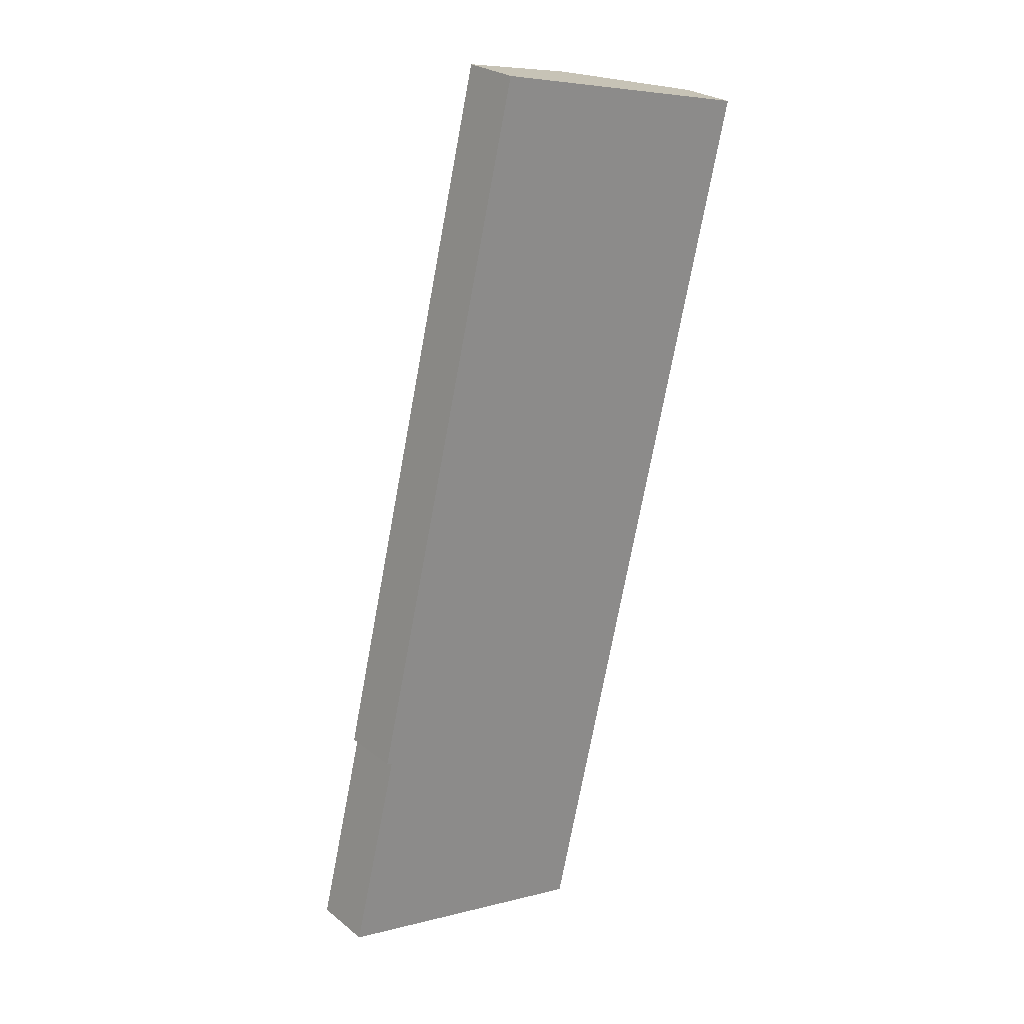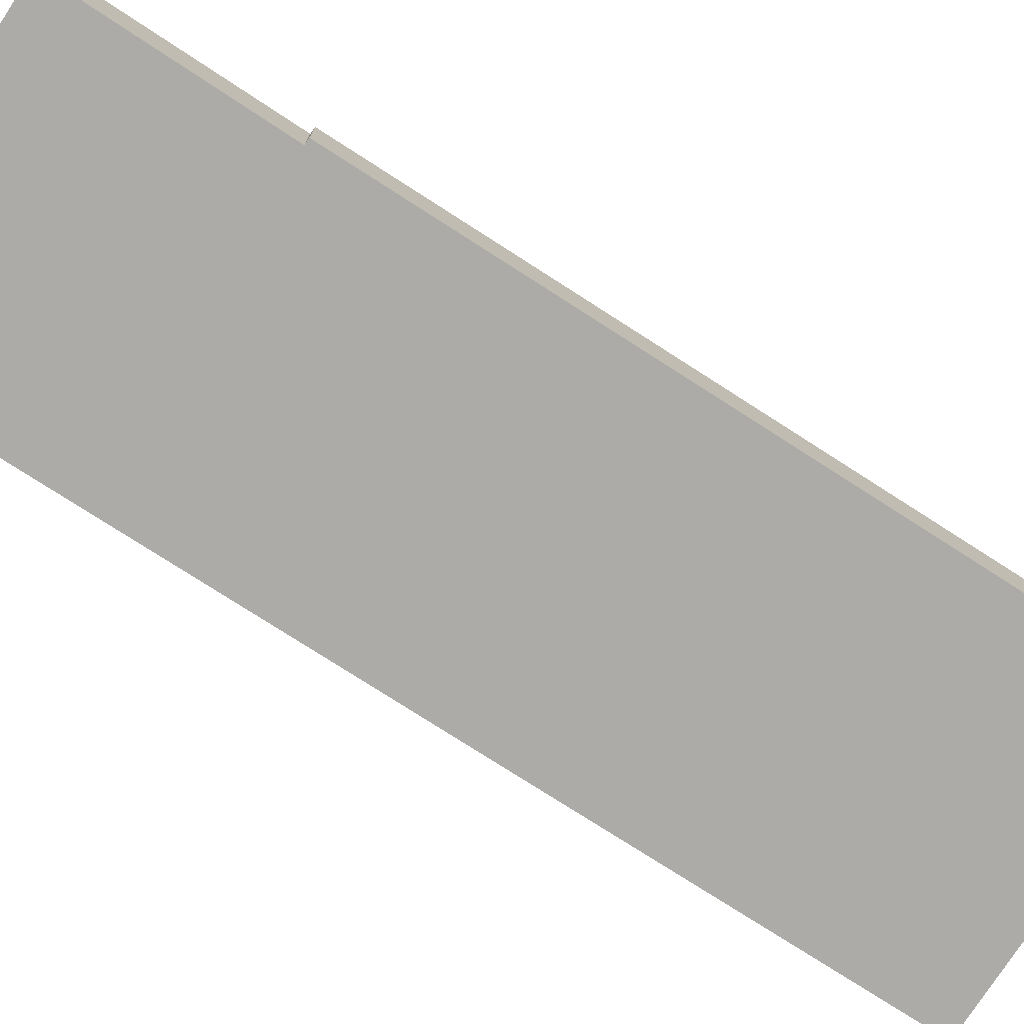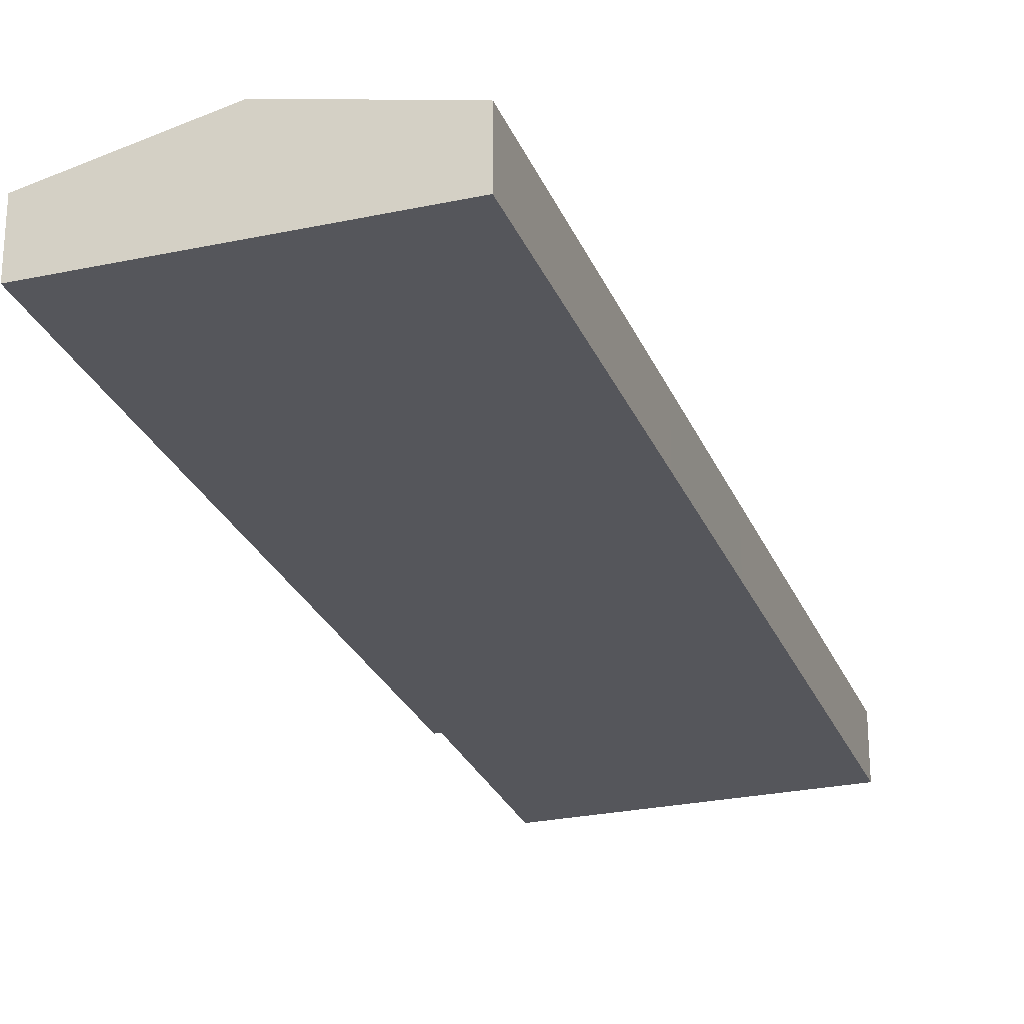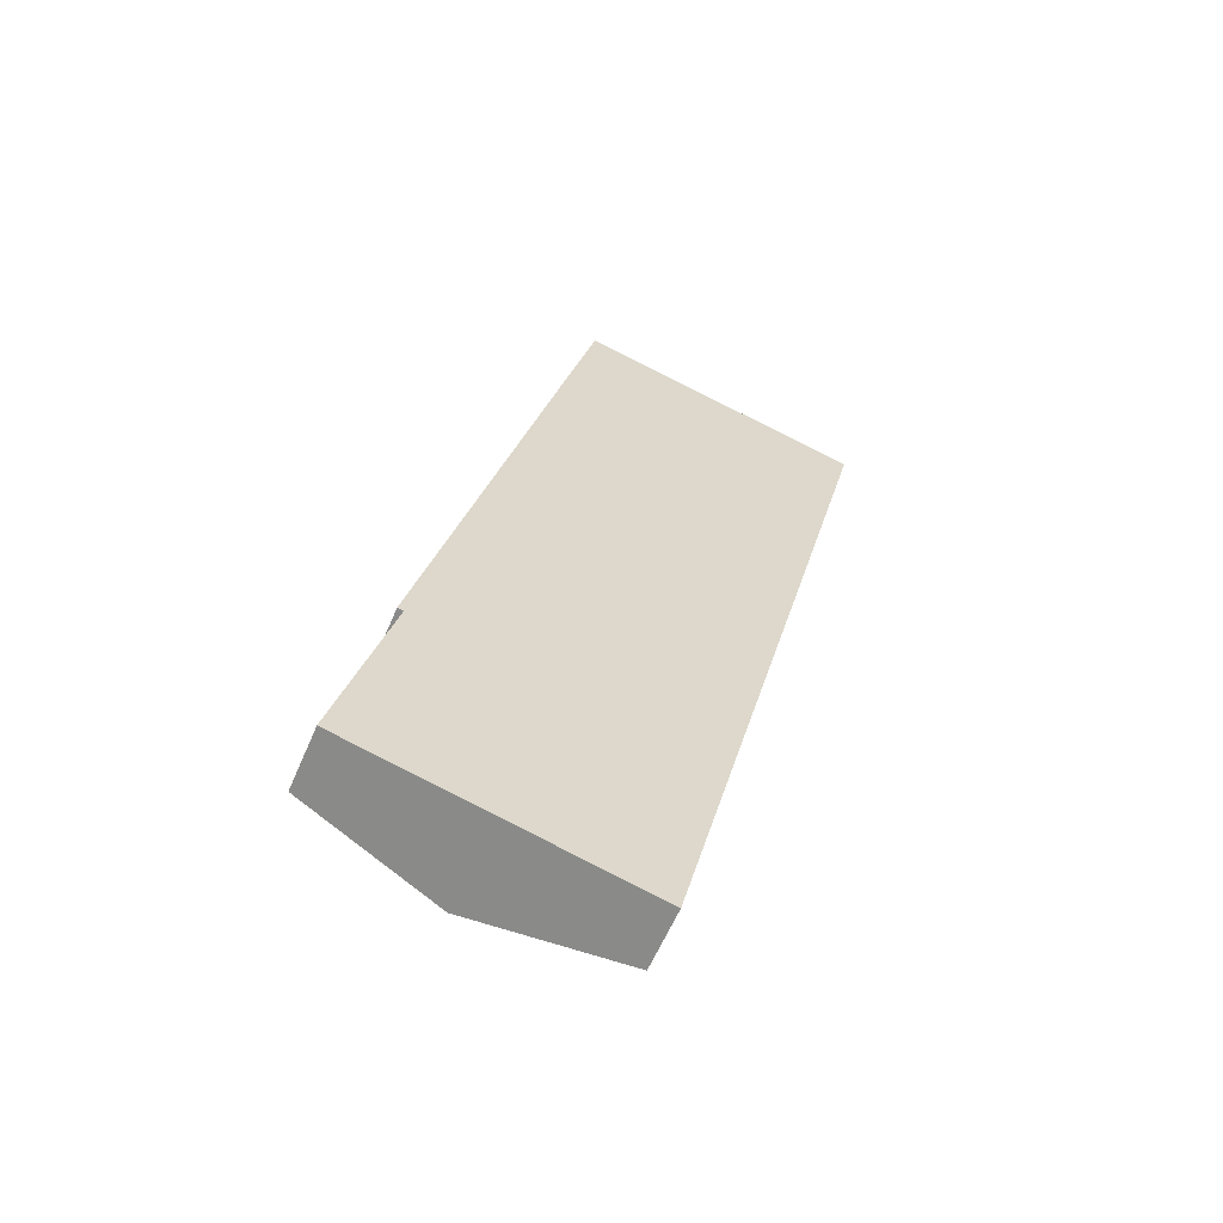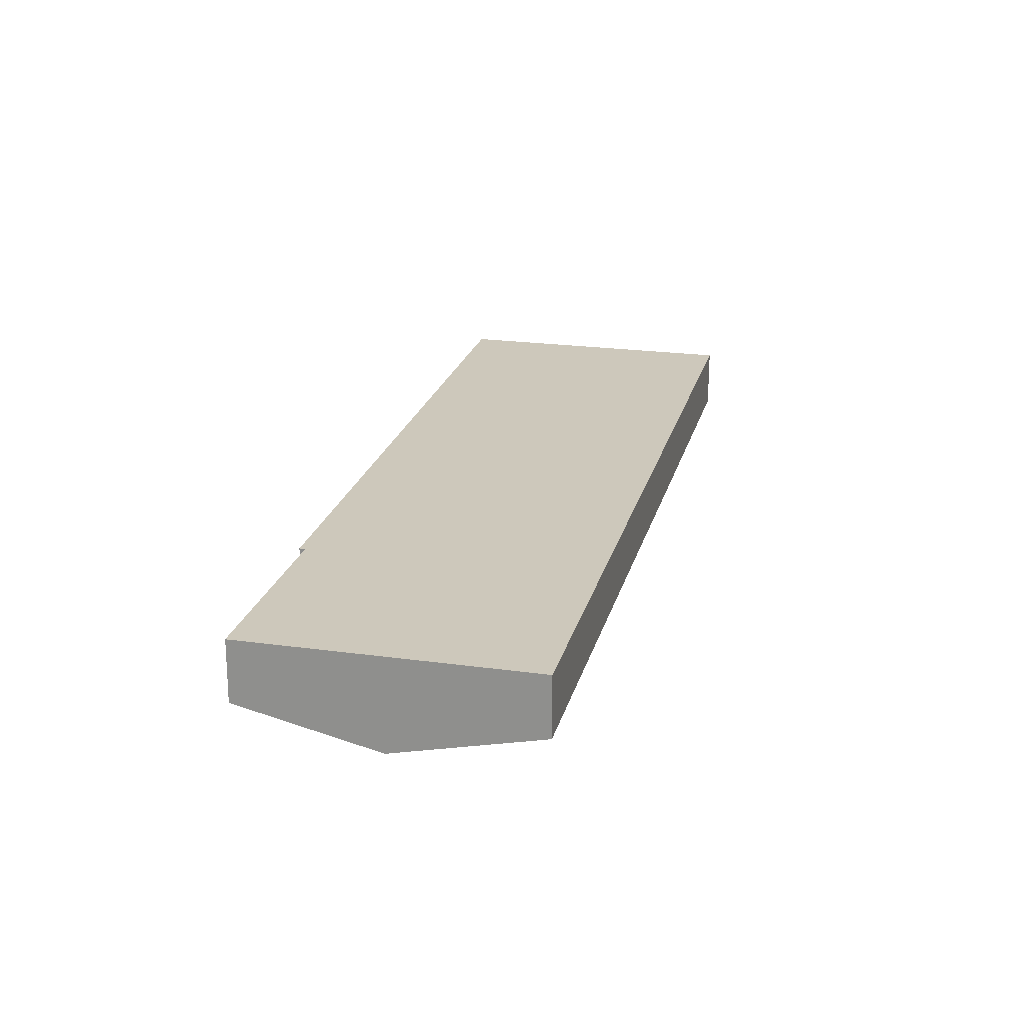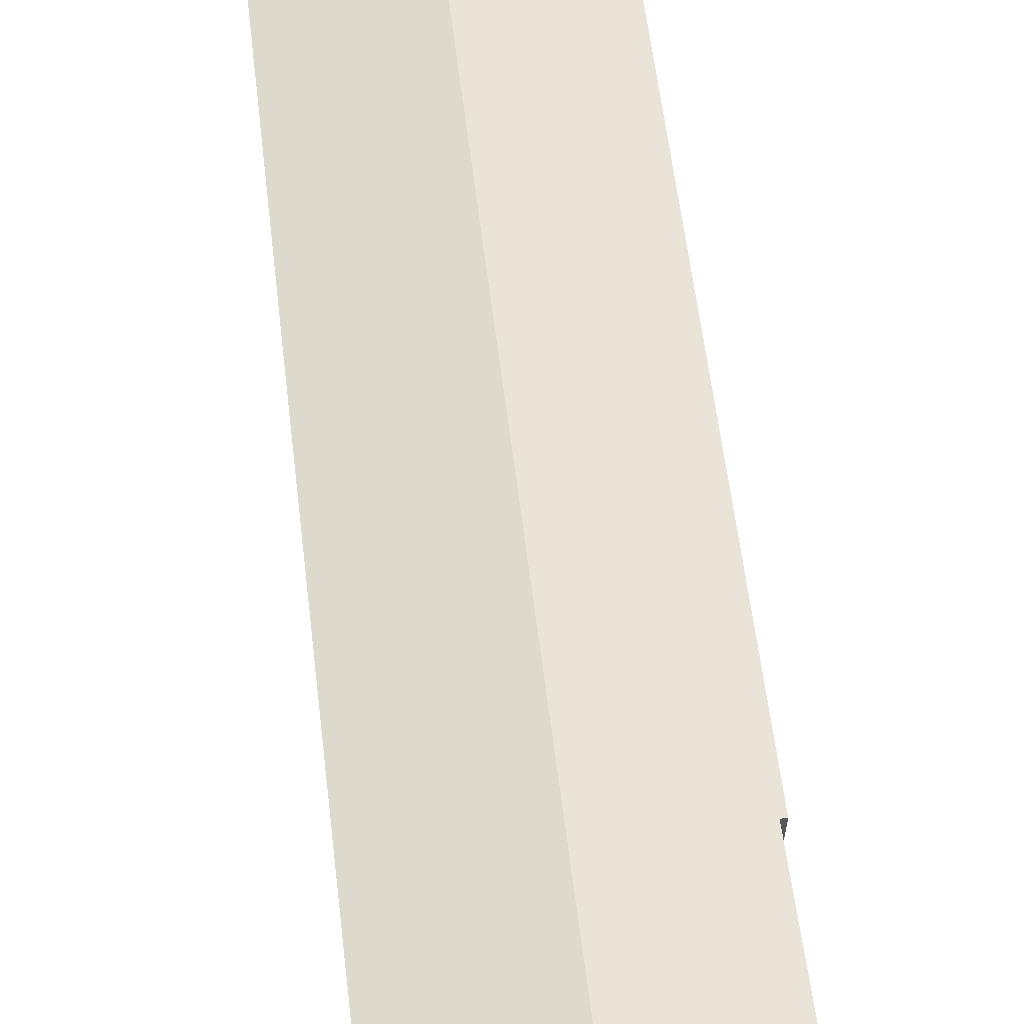
<metadata>
{"format":"obj","ext":"obj","renderer":"f3d","projection":"perspective","resolution":1024,"background":"white","views":[{"elev":25.9,"azim":-38.8,"up":"+Z"},{"elev":-76.2,"azim":-109.4,"up":"+Y"},{"elev":-26.3,"azim":32.2,"up":"+Y"},{"elev":-60.6,"azim":-23.1,"up":"+Z"},{"elev":-68.2,"azim":-0.1,"up":"+Z"},{"elev":61.1,"azim":-173.5,"up":"+Y"}]}
</metadata>
<code>
v  9.759 6.618 -2.358
v  26.46 4.263 22.55
v  19.91 4.263 -4.812
v  24.91 6.618 60.96
v  28.38 4.262 30.55
v  29.35 4.261 34.57
v  31.51 4.262 43.6
v  35.07 4.263 58.53
v  0 4.355 2.667e-16
v  3.507 4.38 14.18
v  3.105 4.285 14.3
v  6.961 4.278 30.55
v  13.37 4.265 57.58
v  14.77 4.266 63.4
v  3.507 -8.683e-16 14.18
v  0 0 0
v  3.105 -8.755e-16 14.3
v  6.961 -1.871e-15 30.55
v  13.37 -3.526e-15 57.58
v  14.77 -3.882e-15 63.4
v  9.759 1.444e-16 -2.358
v  19.91 2.947e-16 -4.812
v  24.91 -3.733e-15 60.96
v  35.07 -3.584e-15 58.53
v  31.51 -2.67e-15 43.6
v  29.35 -2.117e-15 34.57
v  28.38 -1.871e-15 30.55
v  26.46 -1.381e-15 22.55
g defaultobject
f 1 2 3
f 2 1 4
f 2 4 5
f 5 4 6
f 6 4 7
f 7 4 8
f 9 4 1
f 4 9 10
f 4 10 11
f 4 11 12
f 4 12 13
f 4 13 14
f 9 15 10
f 15 9 16
f 17 12 11
f 12 17 18
f 12 18 13
f 13 18 19
f 13 19 14
f 14 19 20
f 15 11 10
f 11 15 17
f 1 16 9
f 16 1 21
f 21 1 3
f 21 3 22
f 20 4 14
f 4 20 23
f 4 23 8
f 8 23 24
f 24 7 8
f 7 24 25
f 7 25 6
f 6 25 26
f 6 26 5
f 5 26 27
f 5 27 2
f 2 27 28
f 2 28 3
f 3 28 22
f 19 23 20
f 23 19 24
f 24 19 25
f 25 19 18
f 25 18 26
f 26 18 27
f 27 18 28
f 28 18 17
f 28 17 15
f 28 15 22
f 22 15 21
f 21 15 16

</code>
